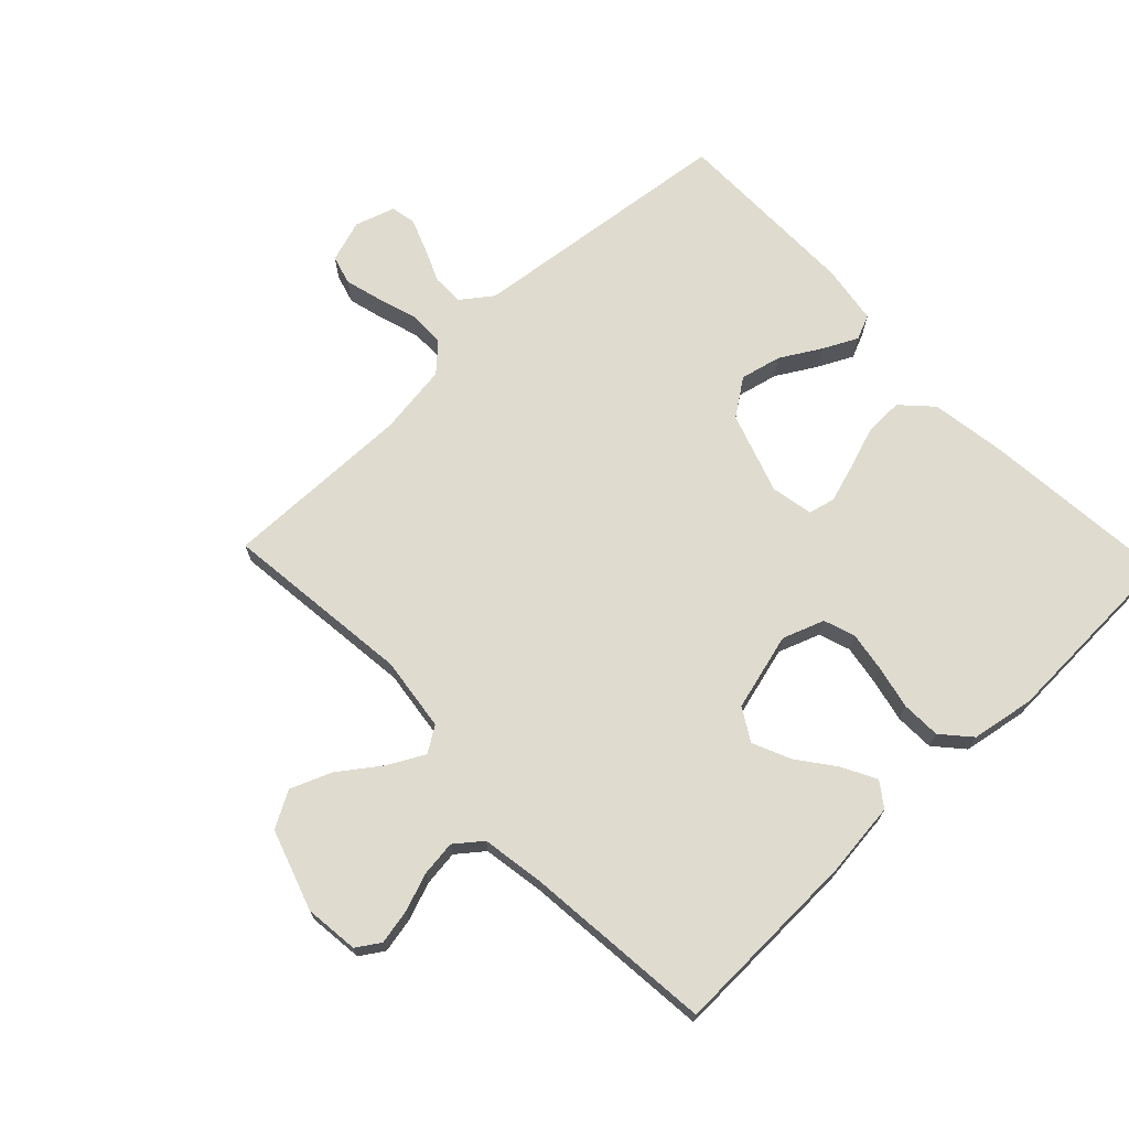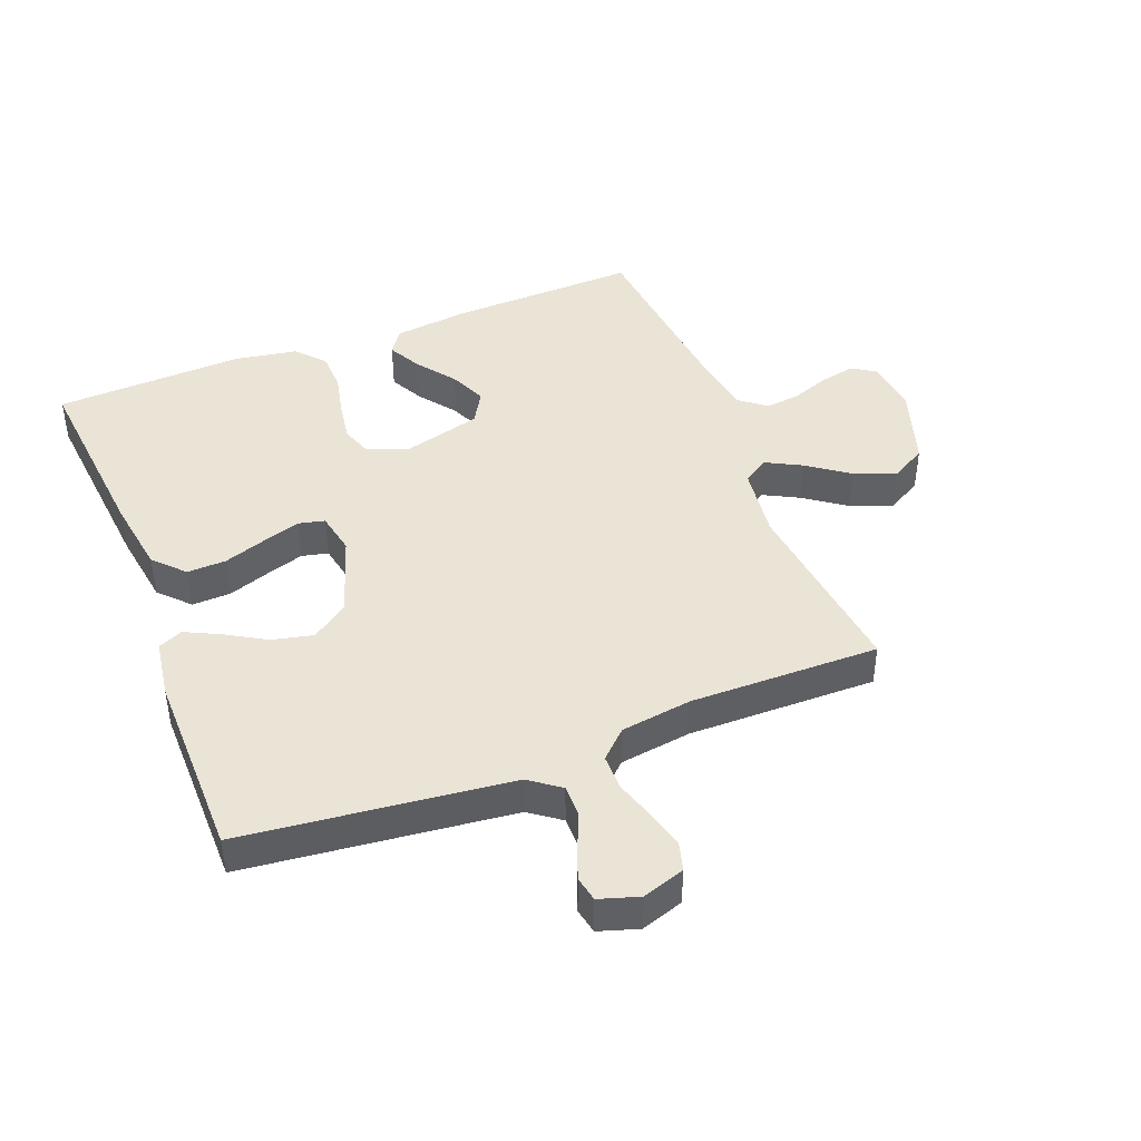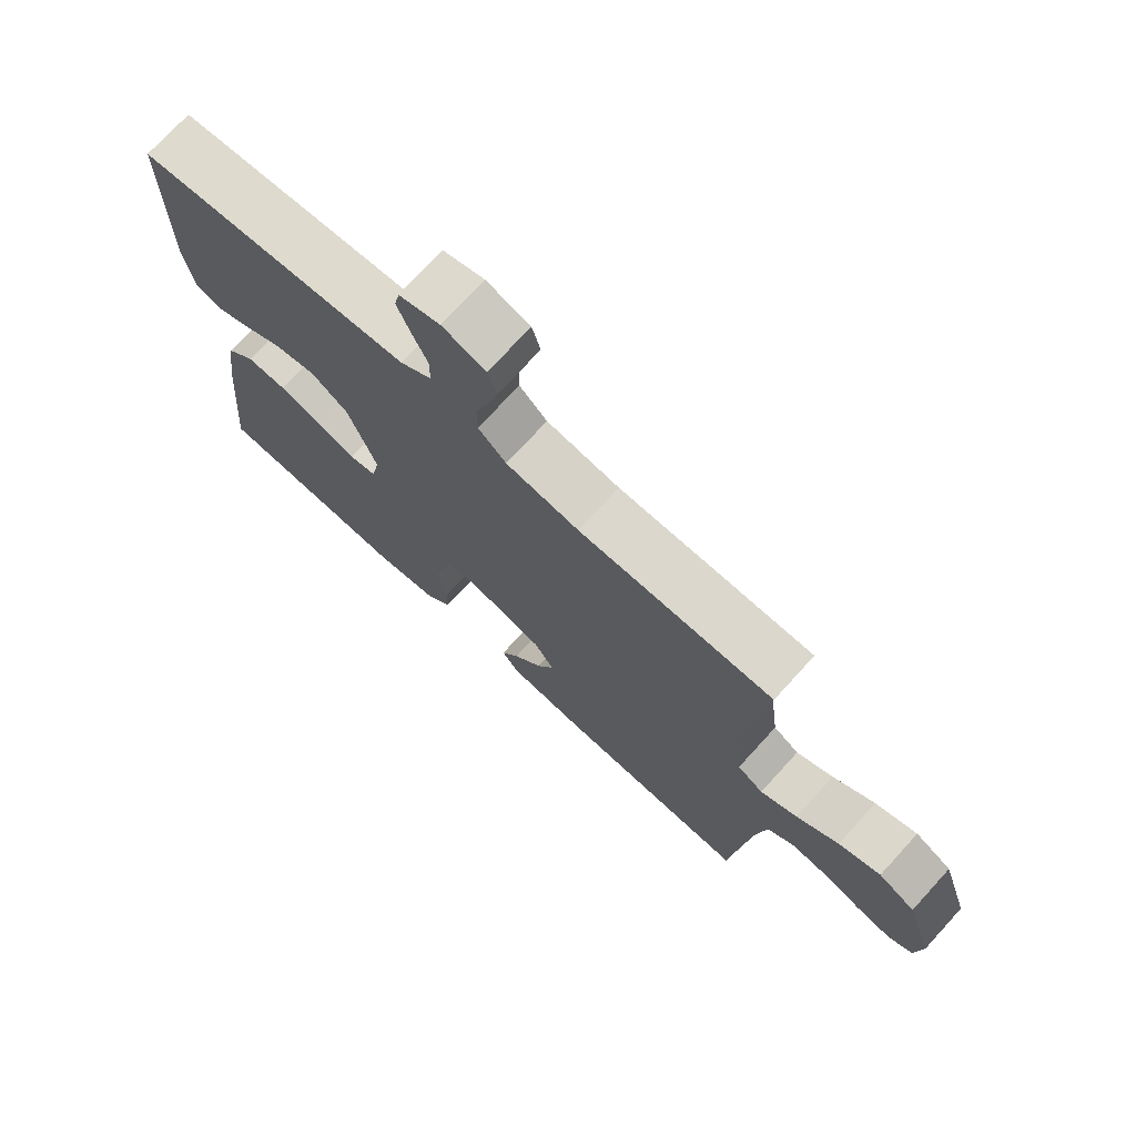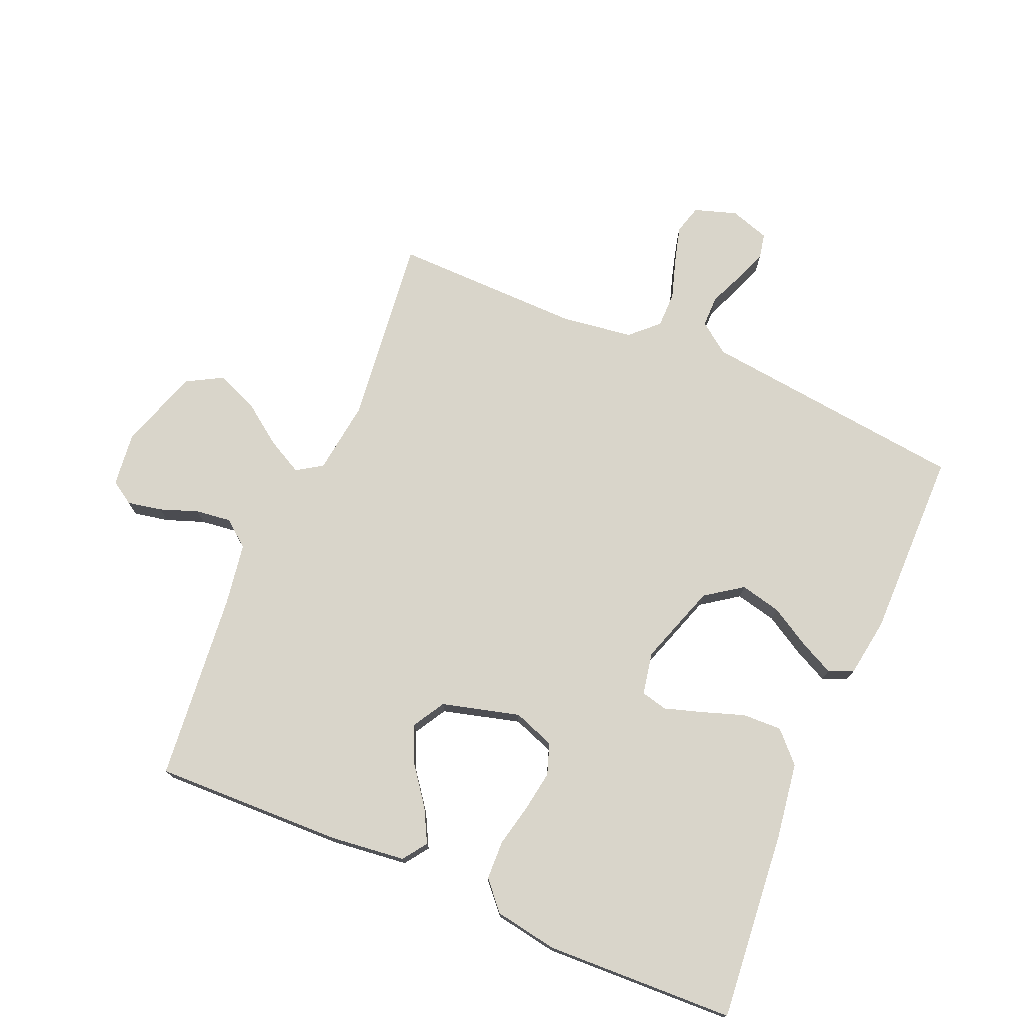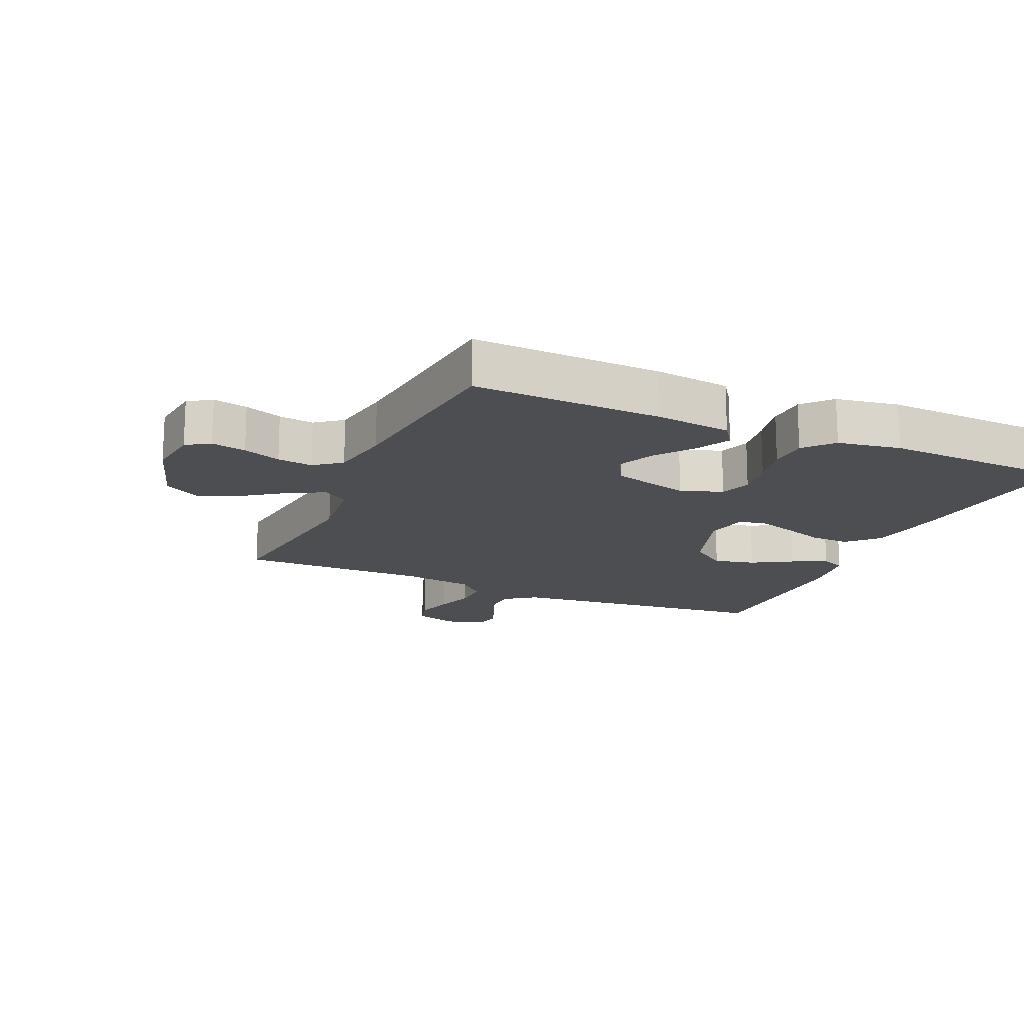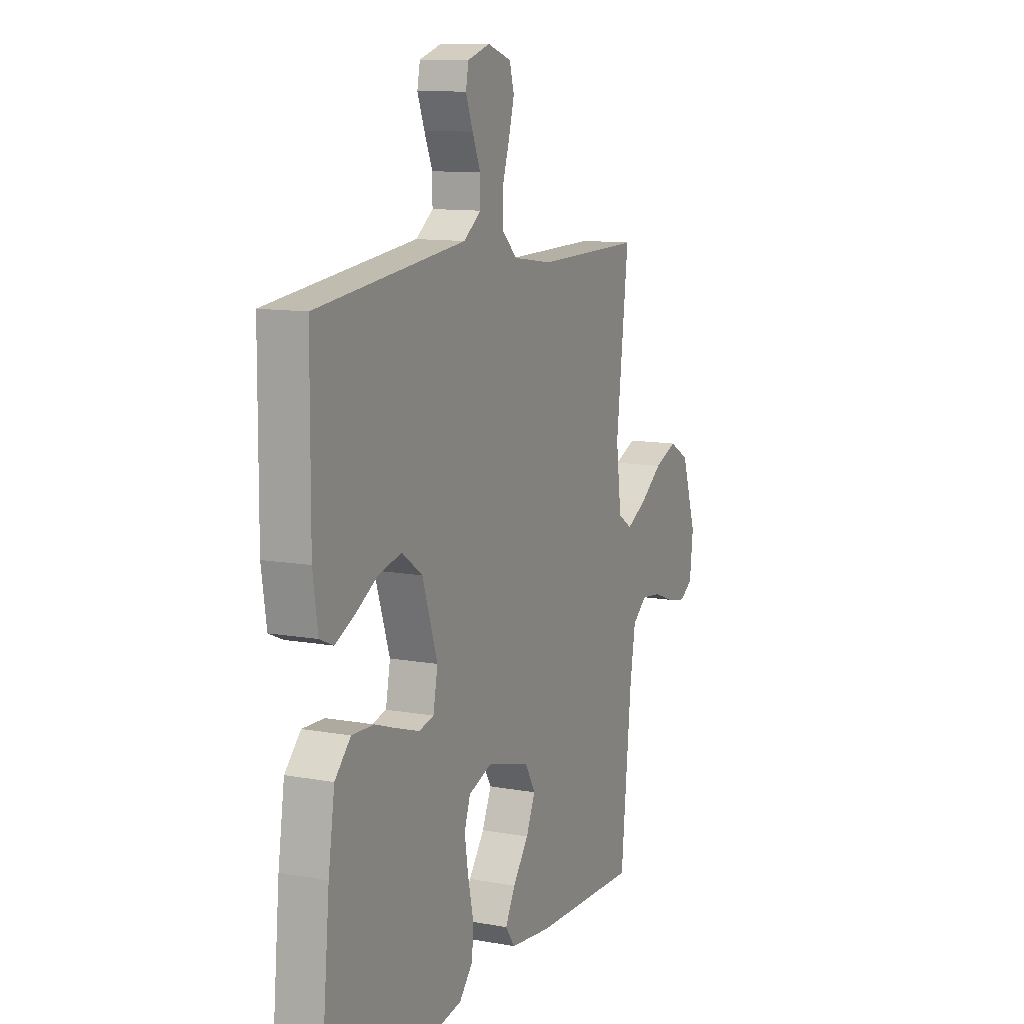
<metadata>
{"format":"obj","ext":"obj","renderer":"f3d","projection":"perspective","resolution":1024,"background":"white","views":[{"elev":70.3,"azim":136.5,"up":"+Y"},{"elev":43.7,"azim":-21.4,"up":"+Y"},{"elev":73.6,"azim":42.4,"up":"+Z"},{"elev":74.7,"azim":-156.8,"up":"+Y"},{"elev":-16.6,"azim":156.0,"up":"+Y"},{"elev":11.1,"azim":-65.8,"up":"+Z"}]}
</metadata>
<code>
v -0.5 0.07 0.5
v -0.2 0.07 0.534
v -0.077 0.07 0.548
v -0.028 0.07 0.584
v -0.028 0.07 0.634
v -0.051 0.07 0.688
v -0.071 0.07 0.74
v -0.063 0.07 0.78
v 0 0.07 0.8
v 0.067 0.07 0.778
v 0.08 0.07 0.732
v 0.064 0.07 0.673
v 0.044 0.07 0.61
v 0.044 0.07 0.553
v 0.087 0.07 0.512
v 0.2 0.07 0.496
v 0.5 0.07 0.5
v 0.465 0.07 0.2
v 0.48 0.07 0.083
v 0.52 0.07 0.057
v 0.577 0.07 0.087
v 0.642 0.07 0.134
v 0.707 0.07 0.16
v 0.764 0.07 0.128
v 0.806 0.07 0
v 0.796 0.07 -0.085
v 0.759 0.07 -0.109
v 0.704 0.07 -0.098
v 0.644 0.07 -0.076
v 0.588 0.07 -0.069
v 0.546 0.07 -0.102
v 0.53 0.07 -0.2
v 0.5 0.07 -0.5
v 0.2 0.07 -0.491
v 0.081 0.07 -0.477
v 0.054 0.07 -0.439
v 0.082 0.07 -0.386
v 0.127 0.07 -0.326
v 0.153 0.07 -0.267
v 0.123 0.07 -0.216
v 0 0.07 -0.183
v -0.066 0.07 -0.207
v -0.083 0.07 -0.256
v -0.073 0.07 -0.32
v -0.058 0.07 -0.388
v -0.06 0.07 -0.45
v -0.1 0.07 -0.495
v -0.2 0.07 -0.512
v -0.5 0.07 -0.5
v -0.472 0.07 -0.2
v -0.454 0.07 -0.08
v -0.409 0.07 -0.033
v -0.347 0.07 -0.035
v -0.28 0.07 -0.058
v -0.22 0.07 -0.077
v -0.178 0.07 -0.067
v -0.165 0.07 0
v -0.208 0.07 0.128
v -0.266 0.07 0.169
v -0.331 0.07 0.154
v -0.394 0.07 0.117
v -0.449 0.07 0.09
v -0.488 0.07 0.107
v -0.502 0.07 0.2
v -0.5 0 0.5
v -0.2 0 0.534
v -0.077 0 0.548
v -0.028 0 0.584
v -0.028 0 0.634
v -0.051 0 0.688
v -0.071 0 0.74
v -0.063 0 0.78
v 0 0 0.8
v 0.067 0 0.778
v 0.08 0 0.732
v 0.064 0 0.673
v 0.044 0 0.61
v 0.044 0 0.553
v 0.087 0 0.512
v 0.2 0 0.496
v 0.5 0 0.5
v 0.465 0 0.2
v 0.48 0 0.083
v 0.52 0 0.057
v 0.577 0 0.087
v 0.642 0 0.134
v 0.707 0 0.16
v 0.764 0 0.128
v 0.806 0 0
v 0.796 0 -0.085
v 0.759 0 -0.109
v 0.704 0 -0.098
v 0.644 0 -0.076
v 0.588 0 -0.069
v 0.546 0 -0.102
v 0.53 0 -0.2
v 0.5 0 -0.5
v 0.2 0 -0.491
v 0.081 0 -0.477
v 0.054 0 -0.439
v 0.082 0 -0.386
v 0.127 0 -0.326
v 0.153 0 -0.267
v 0.123 0 -0.216
v 0 0 -0.183
v -0.066 0 -0.207
v -0.083 0 -0.256
v -0.073 0 -0.32
v -0.058 0 -0.388
v -0.06 0 -0.45
v -0.1 0 -0.495
v -0.2 0 -0.512
v -0.5 0 -0.5
v -0.472 0 -0.2
v -0.454 0 -0.08
v -0.409 0 -0.033
v -0.347 0 -0.035
v -0.28 0 -0.058
v -0.22 0 -0.077
v -0.178 0 -0.067
v -0.165 0 0
v -0.208 0 0.128
v -0.266 0 0.169
v -0.331 0 0.154
v -0.394 0 0.117
v -0.449 0 0.09
v -0.488 0 0.107
v -0.502 0 0.2
f 63 64 1 2
f 60 61 62 63
f 60 63 2 3
f 59 60 3 4
f 58 59 4
f 57 58 4
f 56 57 4
f 51 52 53 54
f 51 54 55
f 50 51 55
f 49 50 55 56
f 47 48 49 56
f 44 45 46 47
f 43 44 47 56
f 35 36 37 38
f 35 38 39
f 32 33 34 35
f 31 32 35 39
f 30 31 39 40
f 26 27 28 29
f 26 29 30
f 25 26 30
f 21 22 23 24
f 20 21 24 25
f 16 17 18
f 15 16 18 19
f 14 15 19
f 10 11 12 13
f 8 9 10 13
f 8 13 14
f 5 6 7 8
f 5 8 14
f 4 5 14
f 42 43 56 4
f 25 30 40 41
f 20 25 41
f 19 20 41 42
f 4 14 19 42
f 66 65 128 127
f 127 126 125 124
f 67 66 127 124
f 68 67 124 123
f 68 123 122
f 68 122 121
f 68 121 120
f 118 117 116 115
f 119 118 115
f 119 115 114
f 120 119 114 113
f 120 113 112 111
f 111 110 109 108
f 120 111 108 107
f 102 101 100 99
f 103 102 99
f 99 98 97 96
f 103 99 96 95
f 104 103 95 94
f 93 92 91 90
f 94 93 90
f 94 90 89
f 88 87 86 85
f 89 88 85 84
f 82 81 80
f 83 82 80 79
f 83 79 78
f 77 76 75 74
f 77 74 73 72
f 78 77 72
f 72 71 70 69
f 78 72 69
f 78 69 68
f 68 120 107 106
f 105 104 94 89
f 105 89 84
f 106 105 84 83
f 106 83 78 68
f 1 65 66 2
f 2 66 67 3
f 3 67 68 4
f 4 68 69 5
f 5 69 70 6
f 6 70 71 7
f 7 71 72 8
f 8 72 73 9
f 9 73 74 10
f 10 74 75 11
f 11 75 76 12
f 12 76 77 13
f 13 77 78 14
f 14 78 79 15
f 15 79 80 16
f 16 80 81 17
f 17 81 82 18
f 18 82 83 19
f 19 83 84 20
f 20 84 85 21
f 21 85 86 22
f 22 86 87 23
f 23 87 88 24
f 24 88 89 25
f 25 89 90 26
f 26 90 91 27
f 27 91 92 28
f 28 92 93 29
f 29 93 94 30
f 30 94 95 31
f 31 95 96 32
f 32 96 97 33
f 33 97 98 34
f 34 98 99 35
f 35 99 100 36
f 36 100 101 37
f 37 101 102 38
f 38 102 103 39
f 39 103 104 40
f 40 104 105 41
f 41 105 106 42
f 42 106 107 43
f 43 107 108 44
f 44 108 109 45
f 45 109 110 46
f 46 110 111 47
f 47 111 112 48
f 48 112 113 49
f 49 113 114 50
f 50 114 115 51
f 51 115 116 52
f 52 116 117 53
f 53 117 118 54
f 54 118 119 55
f 55 119 120 56
f 56 120 121 57
f 57 121 122 58
f 58 122 123 59
f 59 123 124 60
f 60 124 125 61
f 61 125 126 62
f 62 126 127 63
f 63 127 128 64
f 64 128 65 1

</code>
